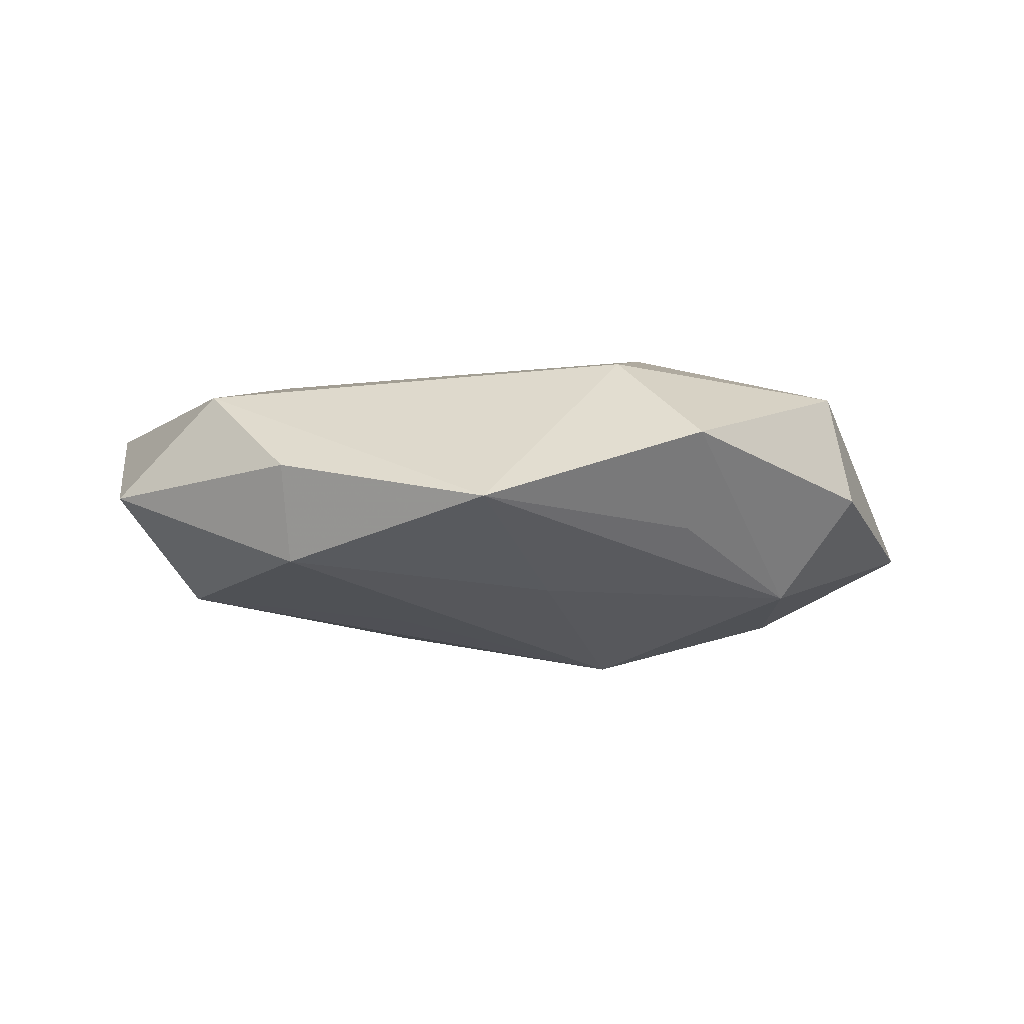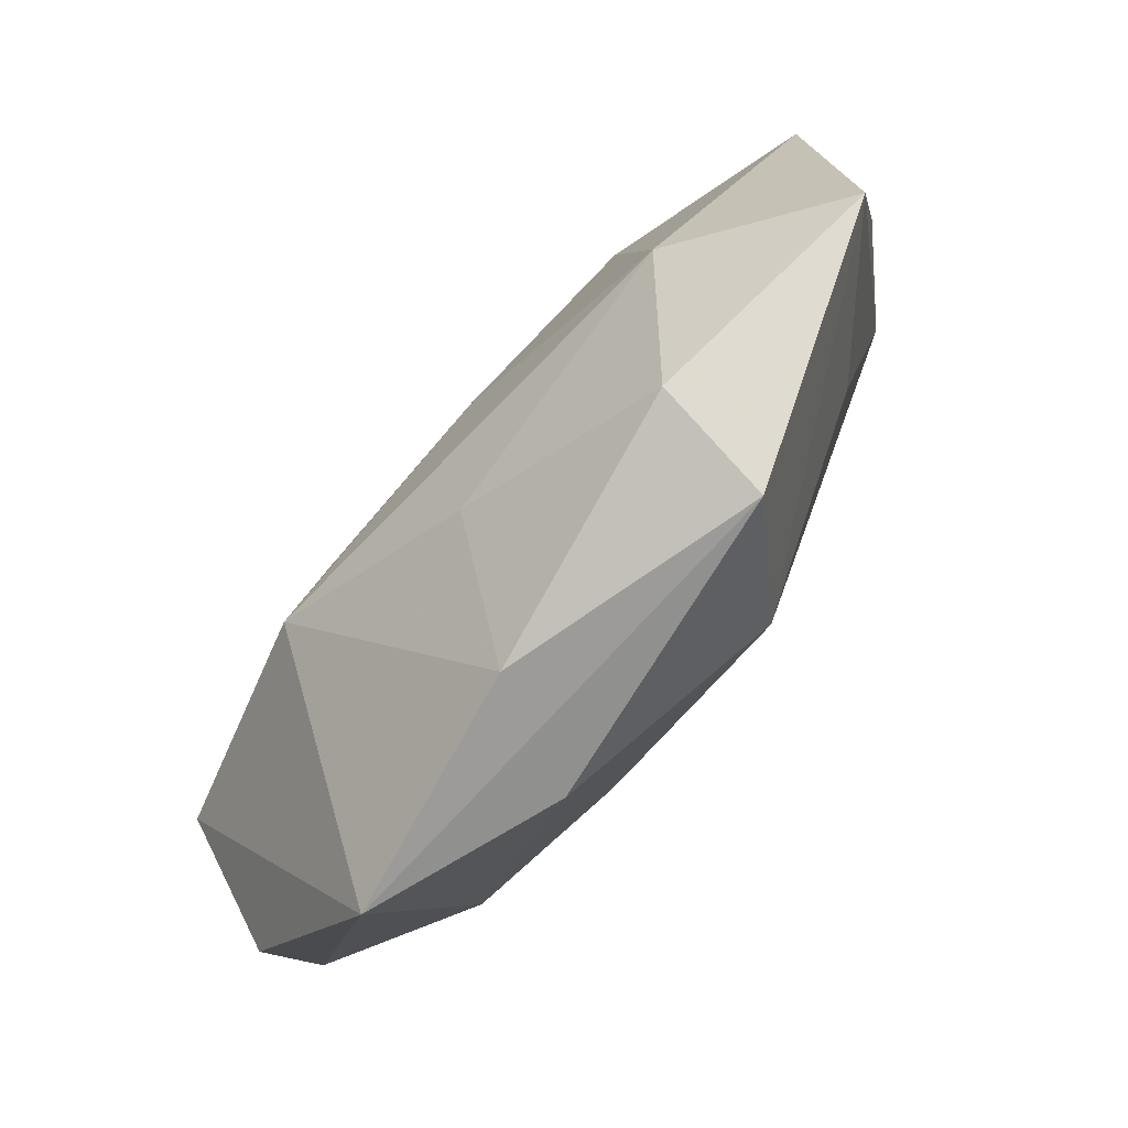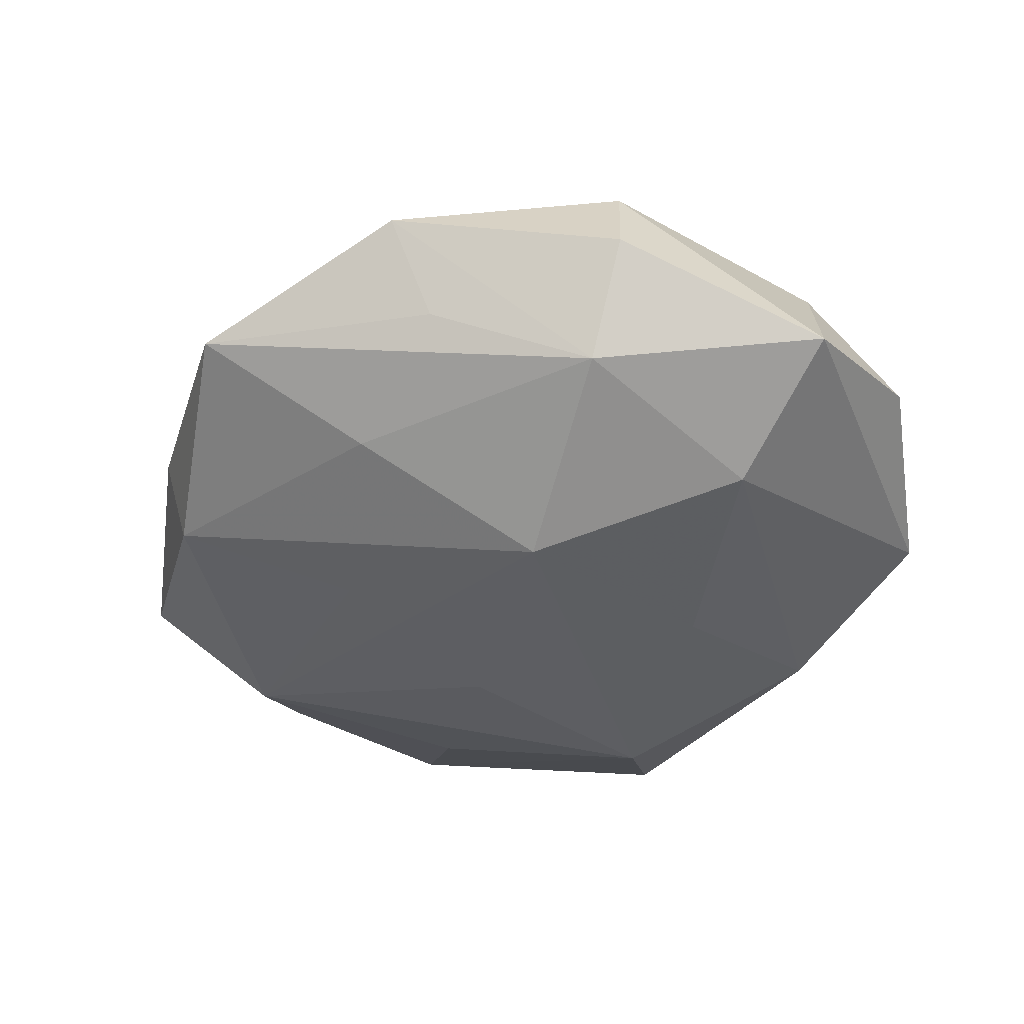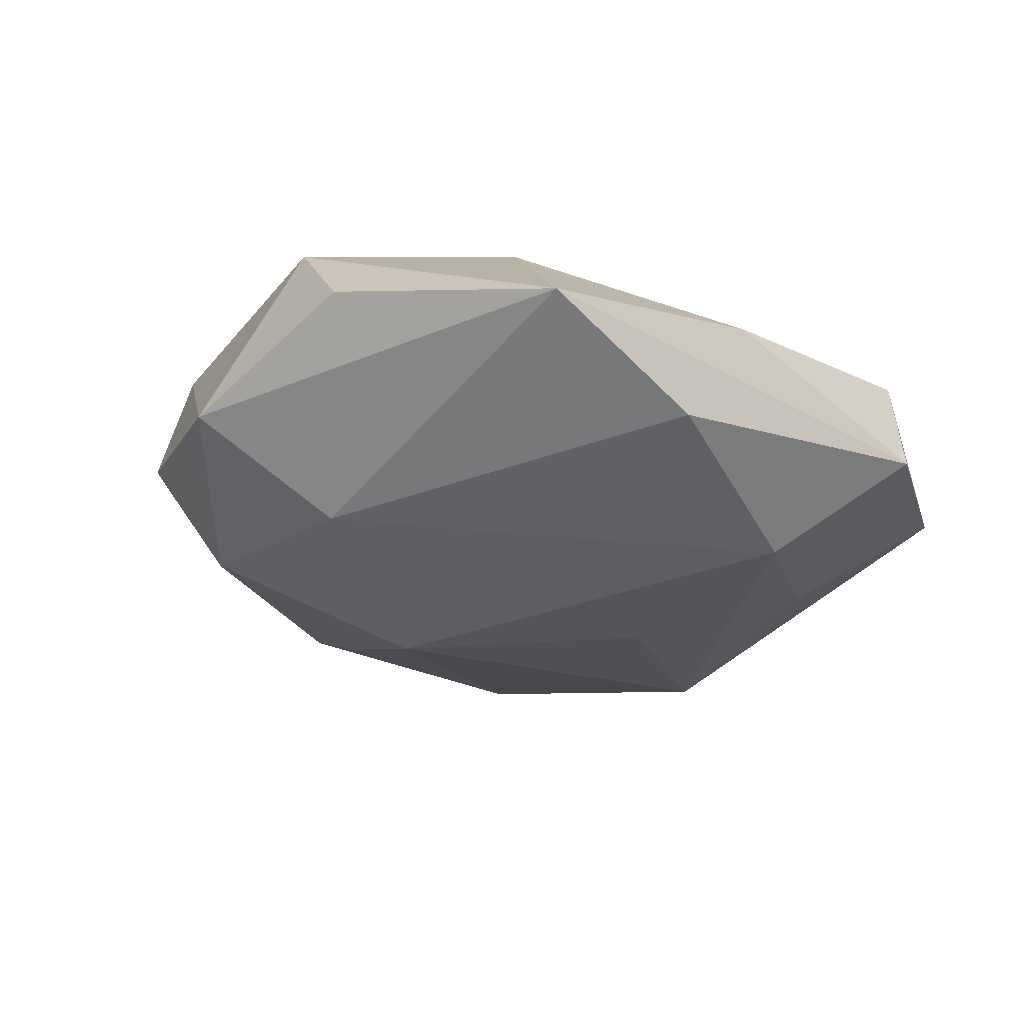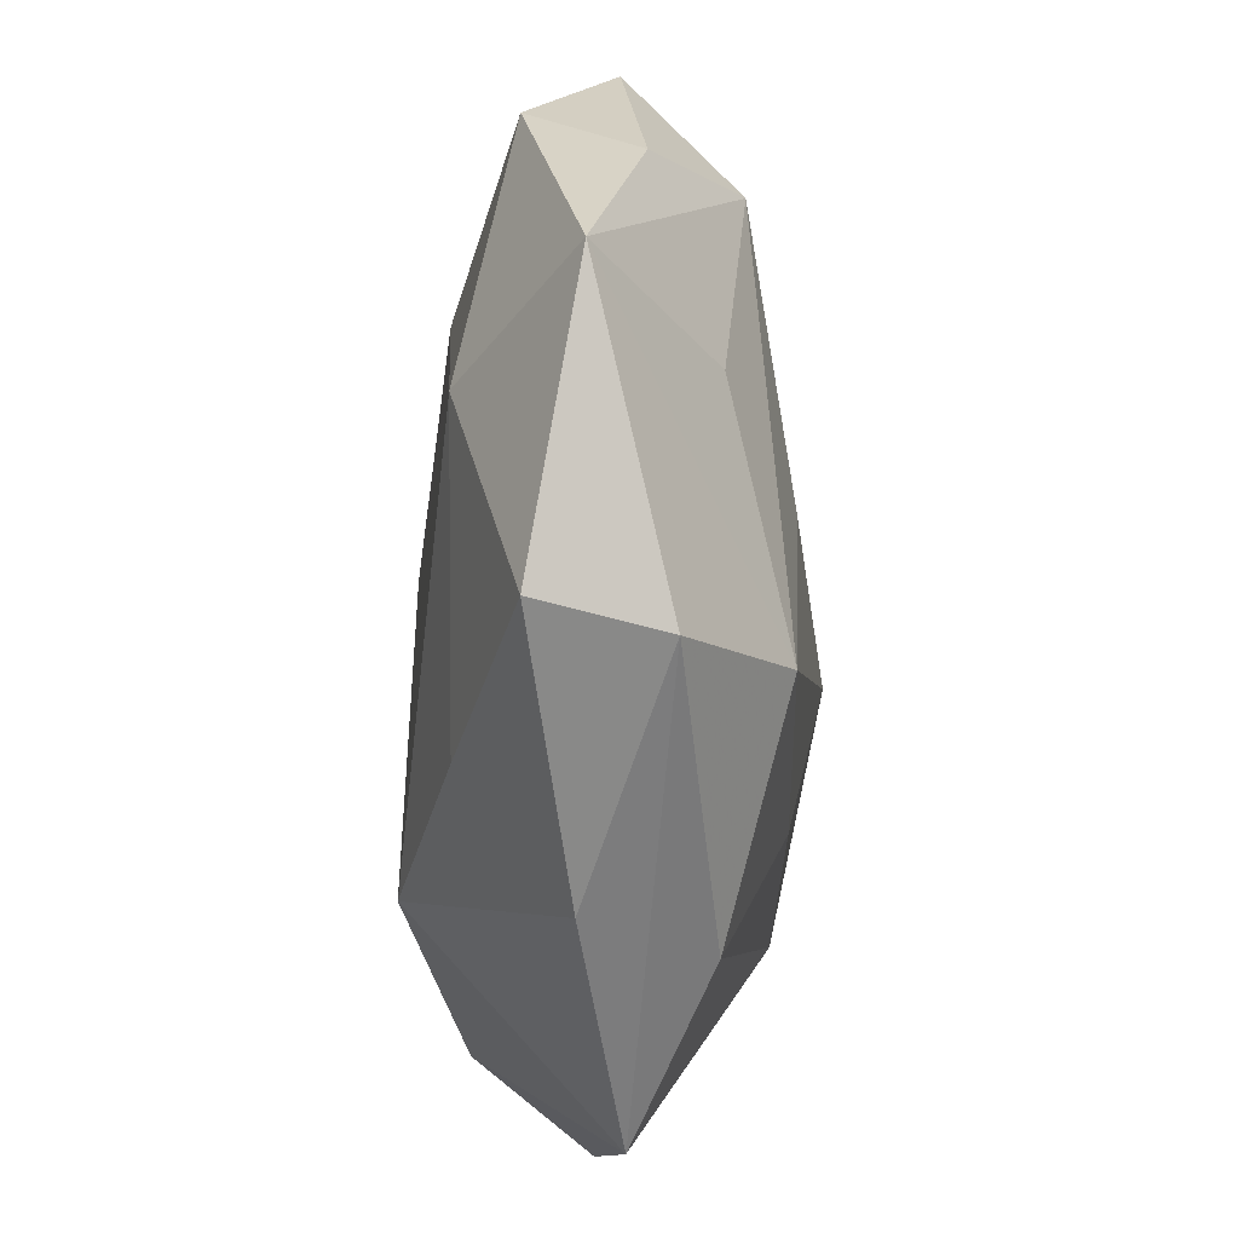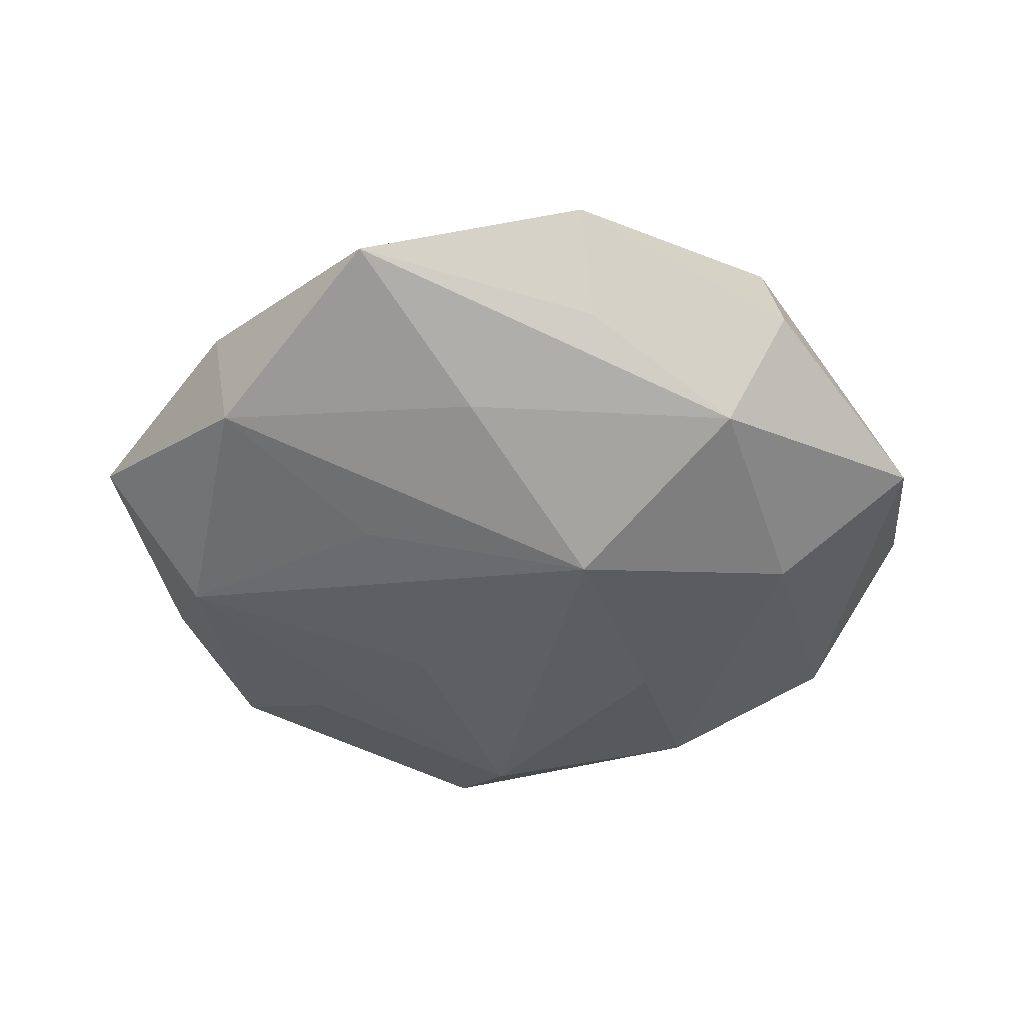
<metadata>
{"format":"obj","ext":"obj","renderer":"f3d","projection":"perspective","resolution":1024,"background":"white","views":[{"elev":-3.9,"azim":179.3,"up":"+Z"},{"elev":-79.7,"azim":51.9,"up":"+Y"},{"elev":-45.9,"azim":-133.1,"up":"+Z"},{"elev":-28.0,"azim":-40.8,"up":"+Z"},{"elev":-63.4,"azim":89.8,"up":"+Y"},{"elev":-45.8,"azim":-162.5,"up":"+Z"}]}
</metadata>
<code>
v 0.03226 -0.01548 -0.00969
v 0.03837 0.01145 -0.01233
v -0.02096 0.04162 0.005345
v -0.03818 0.021 0.01127
v 0.008602 0.01781 0.01451
v -0.04961 9.229e-05 -0.007207
v 0.01306 0.0179 -0.01508
v -0.01099 -0.03879 -0.00941
v 0.01381 -0.004373 -0.01692
v 0.0116 -0.03015 -0.01557
v 0.02137 -0.04305 -0.005546
v 0.04602 0.02427 -0.0008736
v -0.04583 -0.01966 0.001258
v -0.0331 -0.003114 -0.01571
v -0.03237 0.02068 -0.0125
v 0.04733 -0.02523 0.001834
v 0.02488 0.03531 -0.008774
v -0.04052 0.0238 -0.001101
v -0.01623 0.008043 0.01776
v 0.0232 -0.03993 0.00681
v -0.04234 -0.008386 0.01337
v -0.01997 0.03434 -0.004932
v 0.03124 -0.01772 0.01332
v -0.01213 -0.01671 -0.01624
v -0.01235 0.03034 0.01435
v -0.03076 -0.03919 -0.001616
v 0.003117 0.04941 -0.002372
v 0.00237 -0.02959 0.01322
v 0.03463 0.02769 0.01065
v 0.04663 -0.0002743 -0.003234
v 0.0487 0.003474 0.007821
v 0.02777 0.006144 0.01452
v -0.004867 -0.04222 0.00261
v -0.004199 0.0309 -0.01187
v -0.01844 -0.01816 0.0191
v 0.007452 -0.005022 0.0173
v 0.0257 0.03858 0.001868
v -0.01158 0.0102 -0.02102
f 33 35 26
f 35 33 28
f 28 33 20
f 26 13 6
f 1 2 16
f 32 31 29
f 37 27 29
f 29 27 25
f 16 2 30
f 30 31 16
f 23 31 32
f 32 36 23
f 23 20 16
f 16 31 23
f 23 28 20
f 35 28 23
f 23 36 35
f 18 6 4
f 38 2 9
f 32 29 5
f 5 29 25
f 20 33 11
f 16 20 11
f 11 33 26
f 12 30 2
f 31 30 12
f 37 29 12
f 12 29 31
f 25 27 3
f 3 4 25
f 18 4 3
f 25 4 19
f 35 36 19
f 19 5 25
f 19 36 32
f 32 5 19
f 21 6 13
f 21 4 6
f 26 35 21
f 21 13 26
f 35 19 21
f 21 19 4
f 17 12 2
f 17 27 37
f 37 12 17
f 14 38 24
f 26 6 14
f 18 3 15
f 15 6 18
f 15 14 6
f 38 14 15
f 10 1 16
f 16 11 10
f 9 2 10
f 2 1 10
f 10 38 9
f 24 38 10
f 2 38 7
f 7 17 2
f 38 17 7
f 27 17 34
f 34 17 38
f 34 15 27
f 38 15 34
f 22 3 27
f 27 15 22
f 22 15 3
f 8 11 26
f 8 10 11
f 24 10 8
f 26 14 8
f 8 14 24

</code>
